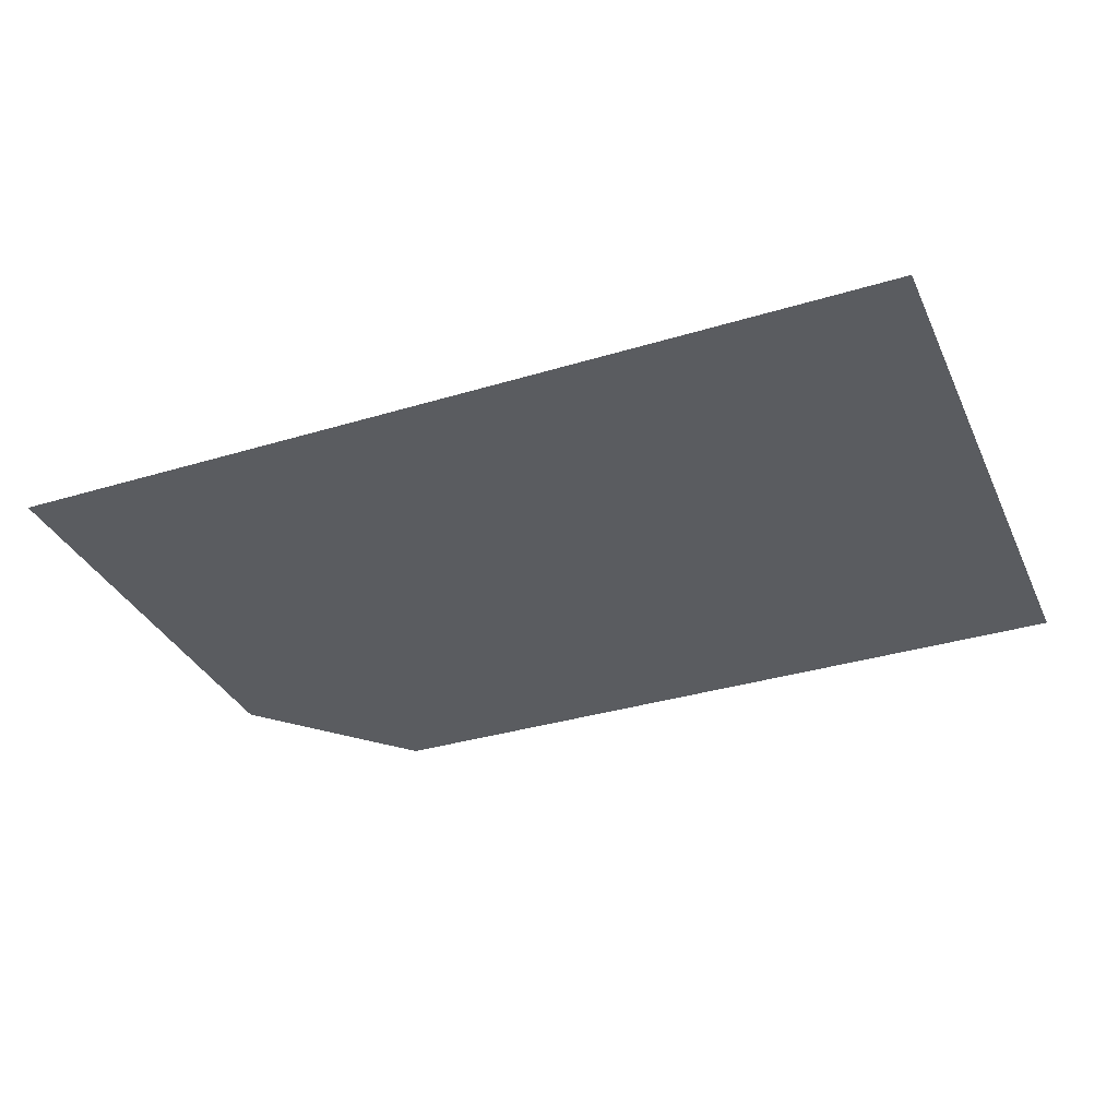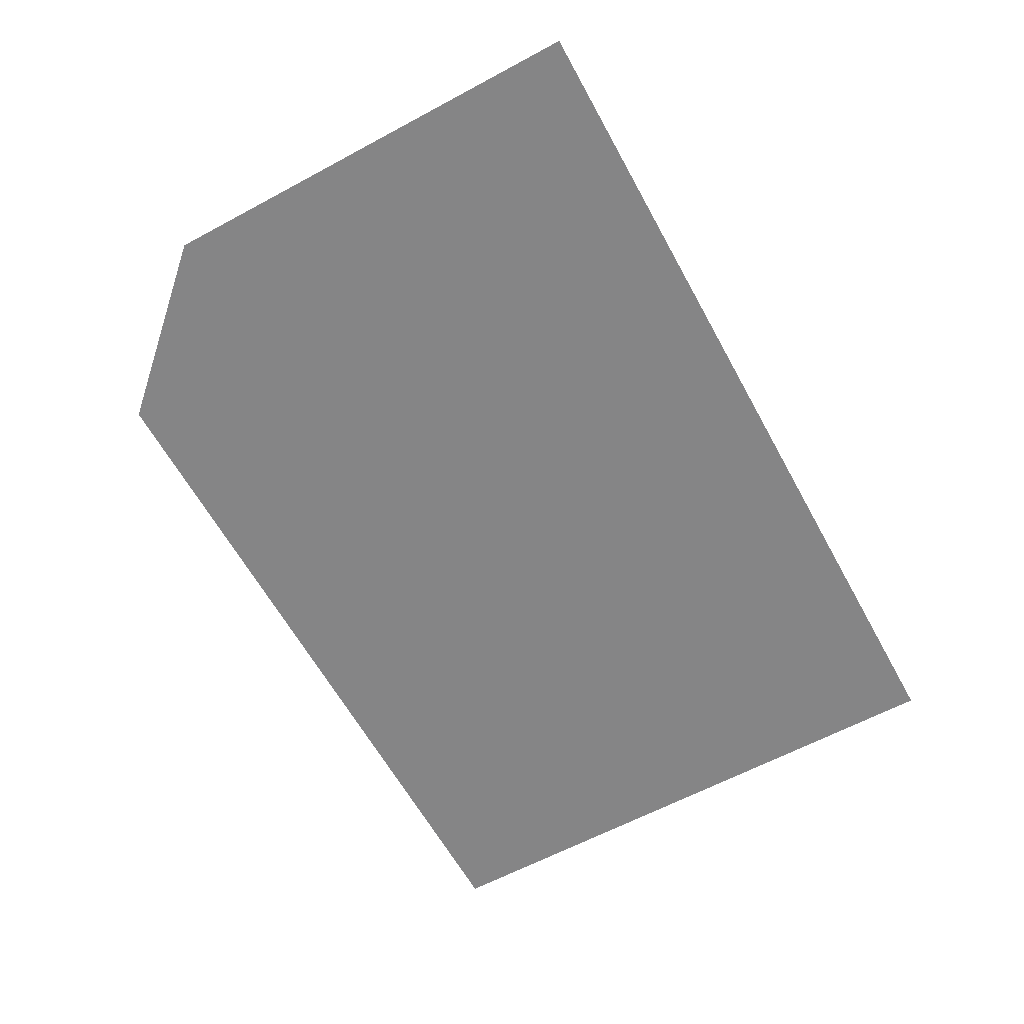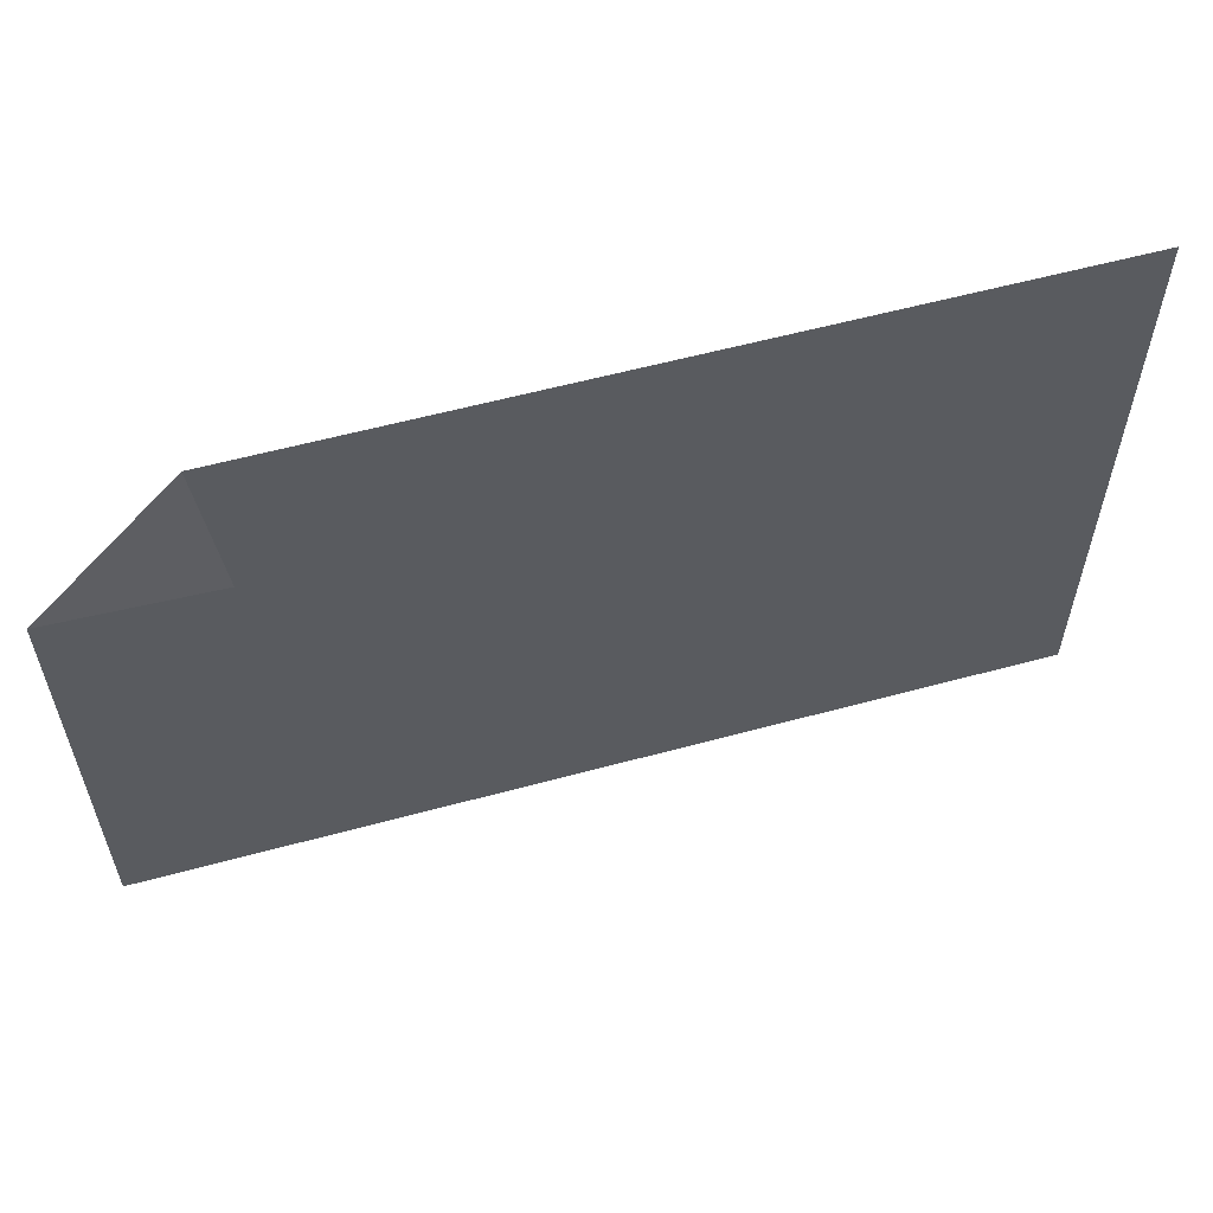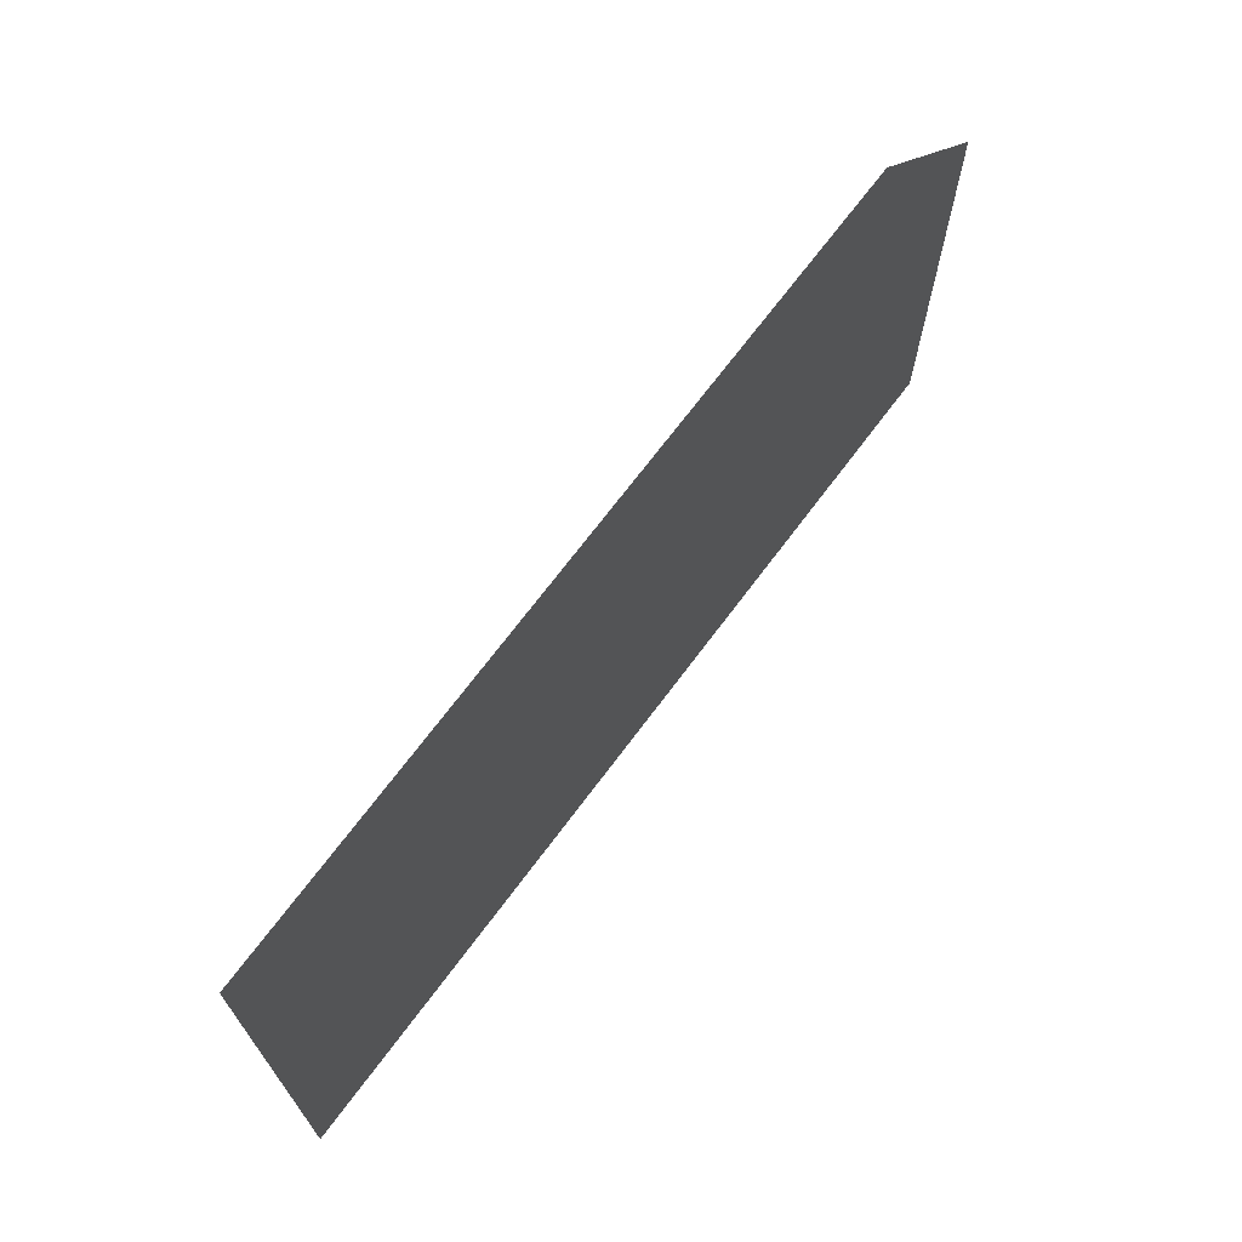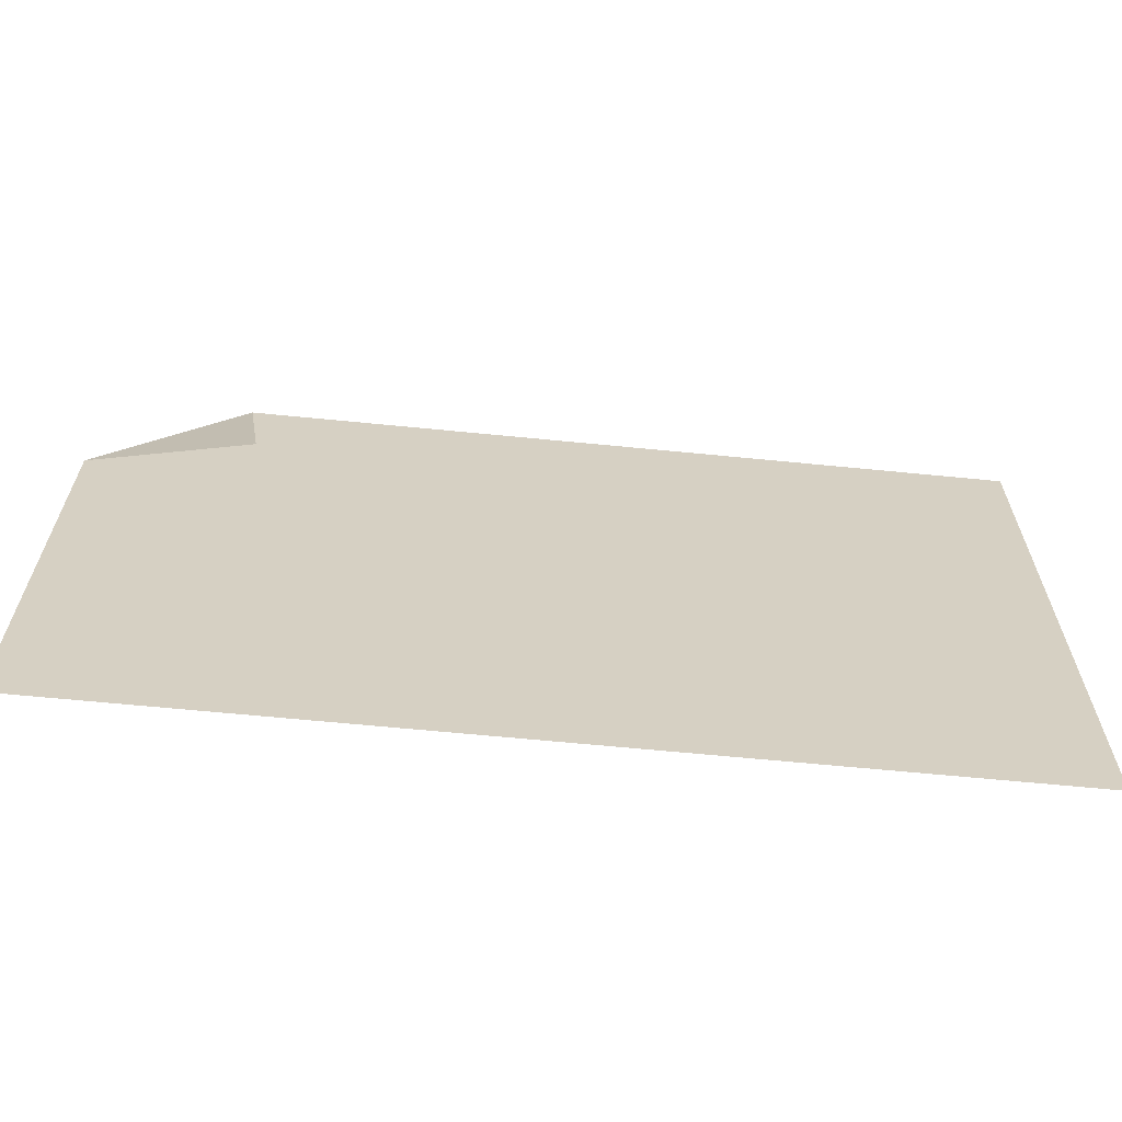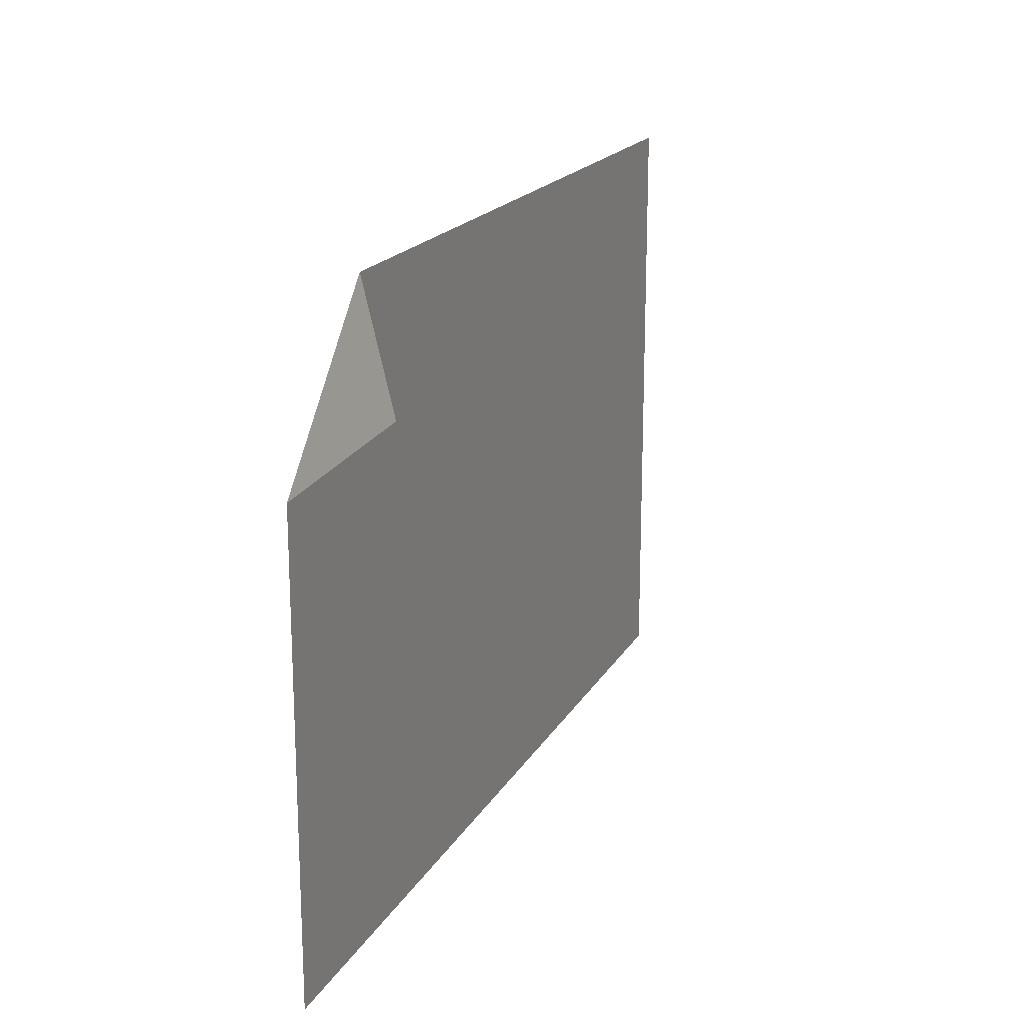
<metadata>
{"format":"obj","ext":"obj","renderer":"f3d","projection":"perspective","resolution":1024,"background":"white","views":[{"elev":-34.3,"azim":-157.7,"up":"+Y"},{"elev":-61.9,"azim":118.7,"up":"+Y"},{"elev":58.2,"azim":164.3,"up":"+Z"},{"elev":69.8,"azim":-53.3,"up":"+Z"},{"elev":-64.1,"azim":174.3,"up":"+Z"},{"elev":18.6,"azim":111.3,"up":"+Z"}]}
</metadata>
<code>
o Plane
v -18 0 12
v 11.69 0.8733 6.894
v -18 0 -12
v 18 0 -12
v 12.4 0 12
v 12.4 0 -12
v -18 0 5.878
v 18 0 5.878
v 12.4 0 5.878
f 8 6 9
f 9 3 7
f 5 7 1
f 5 8 9
f 5 2 8
f 8 4 6
f 9 6 3
f 5 9 7

</code>
